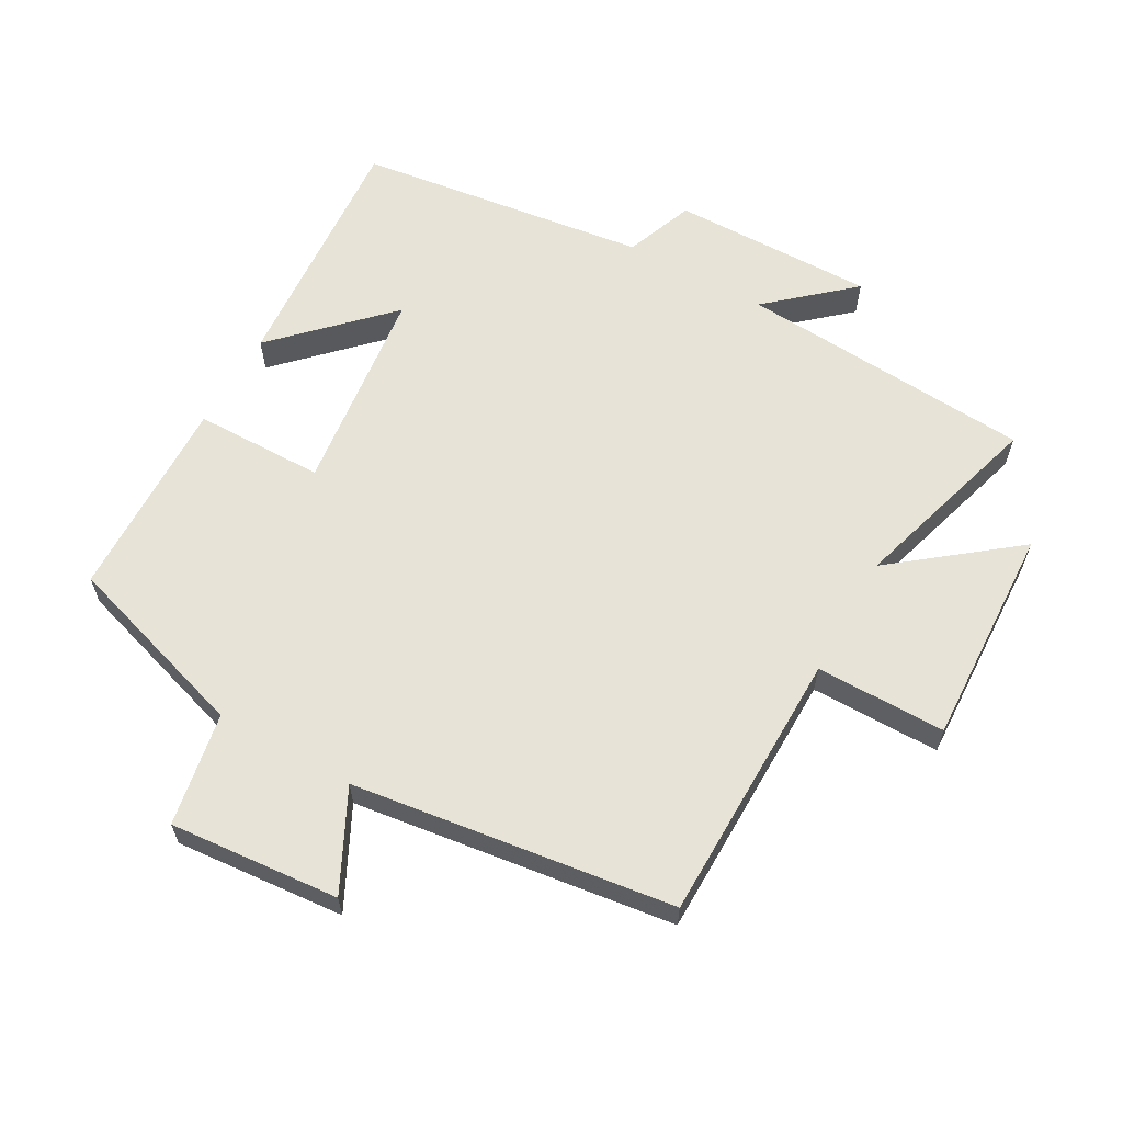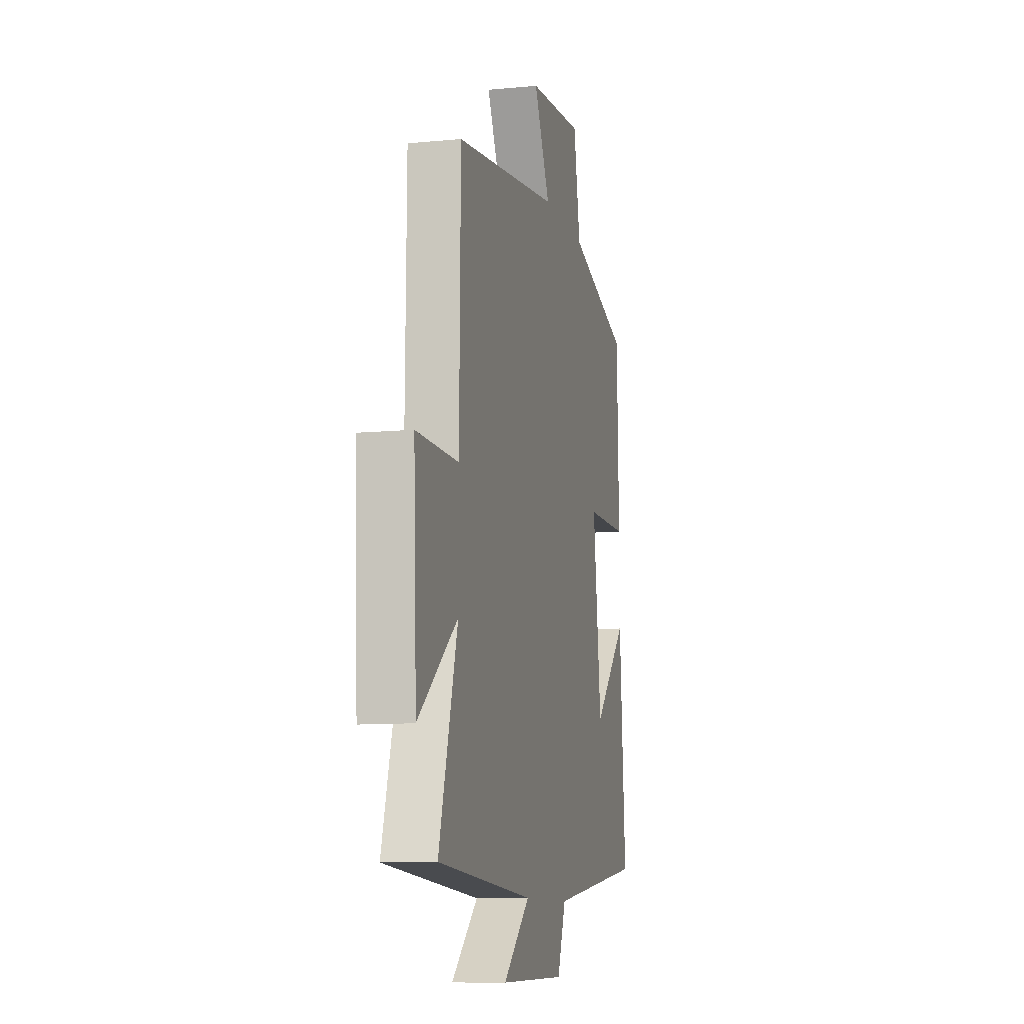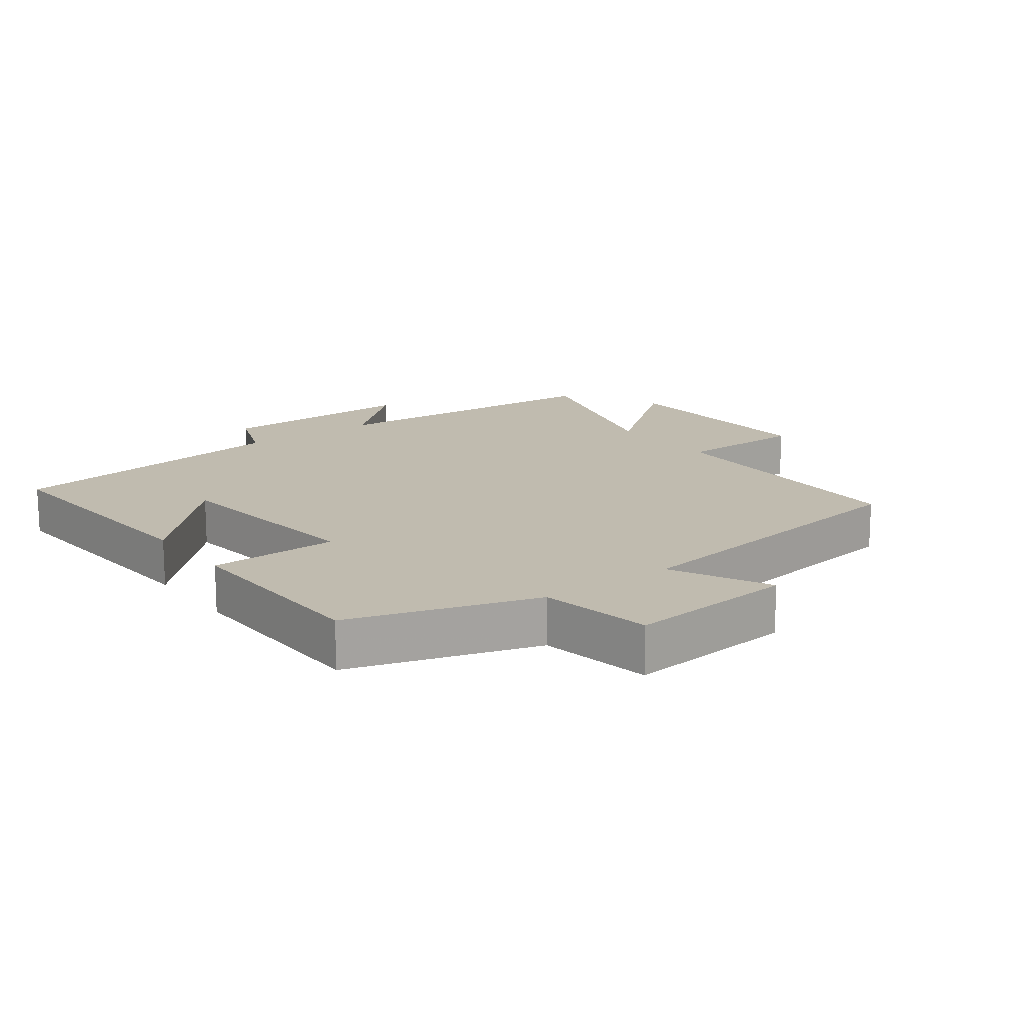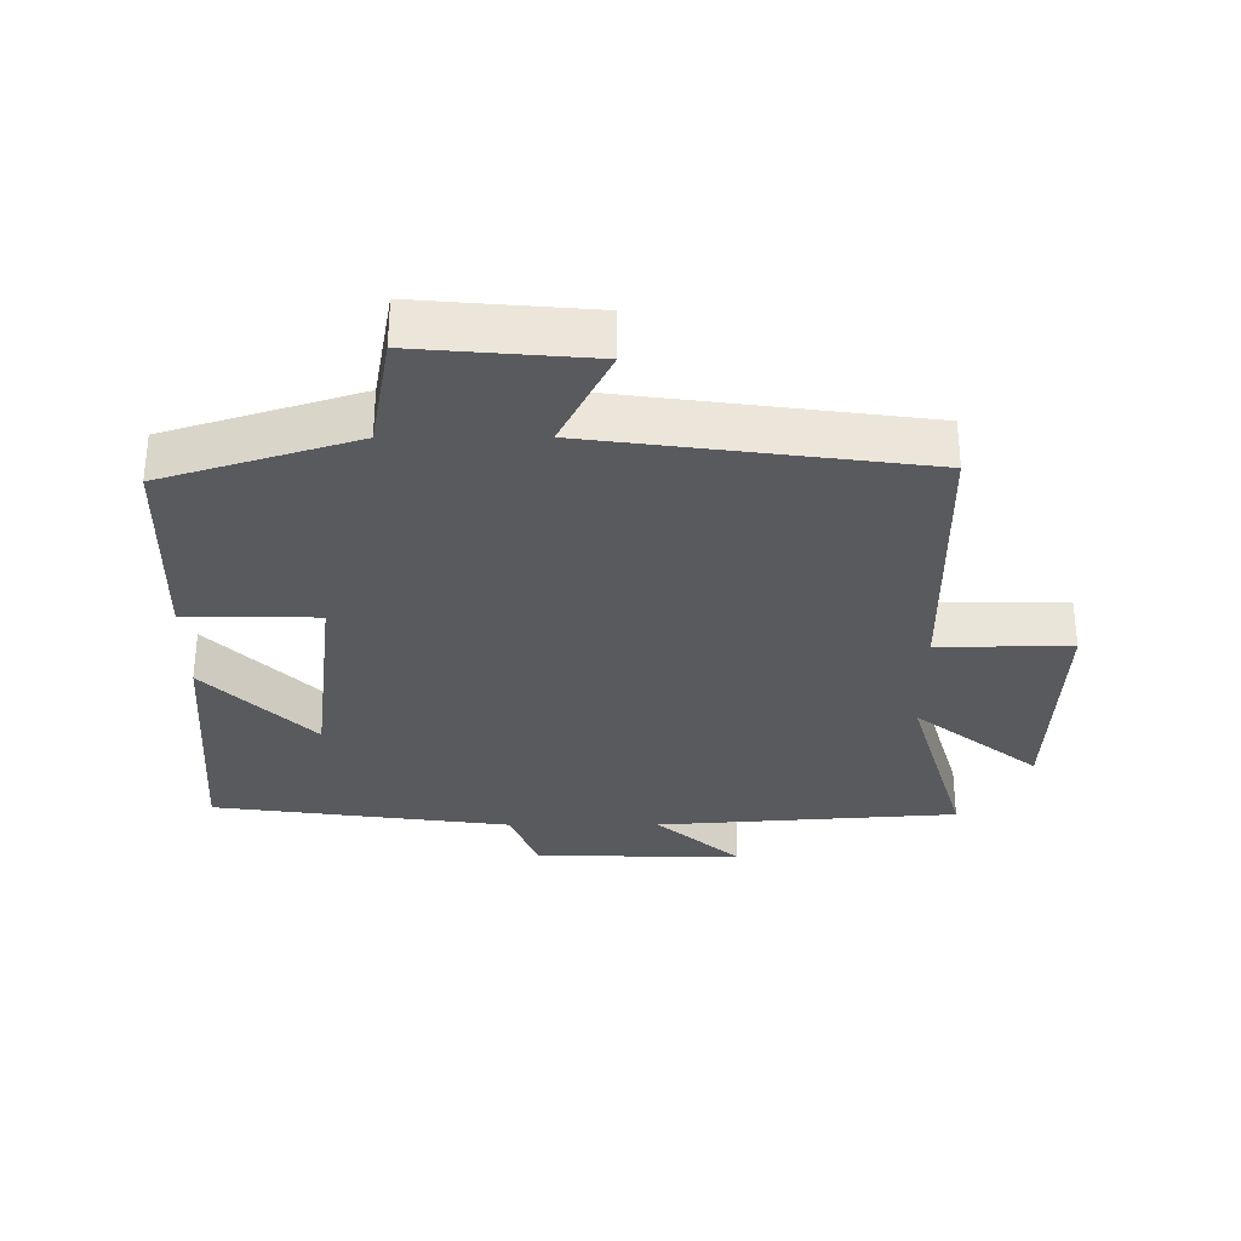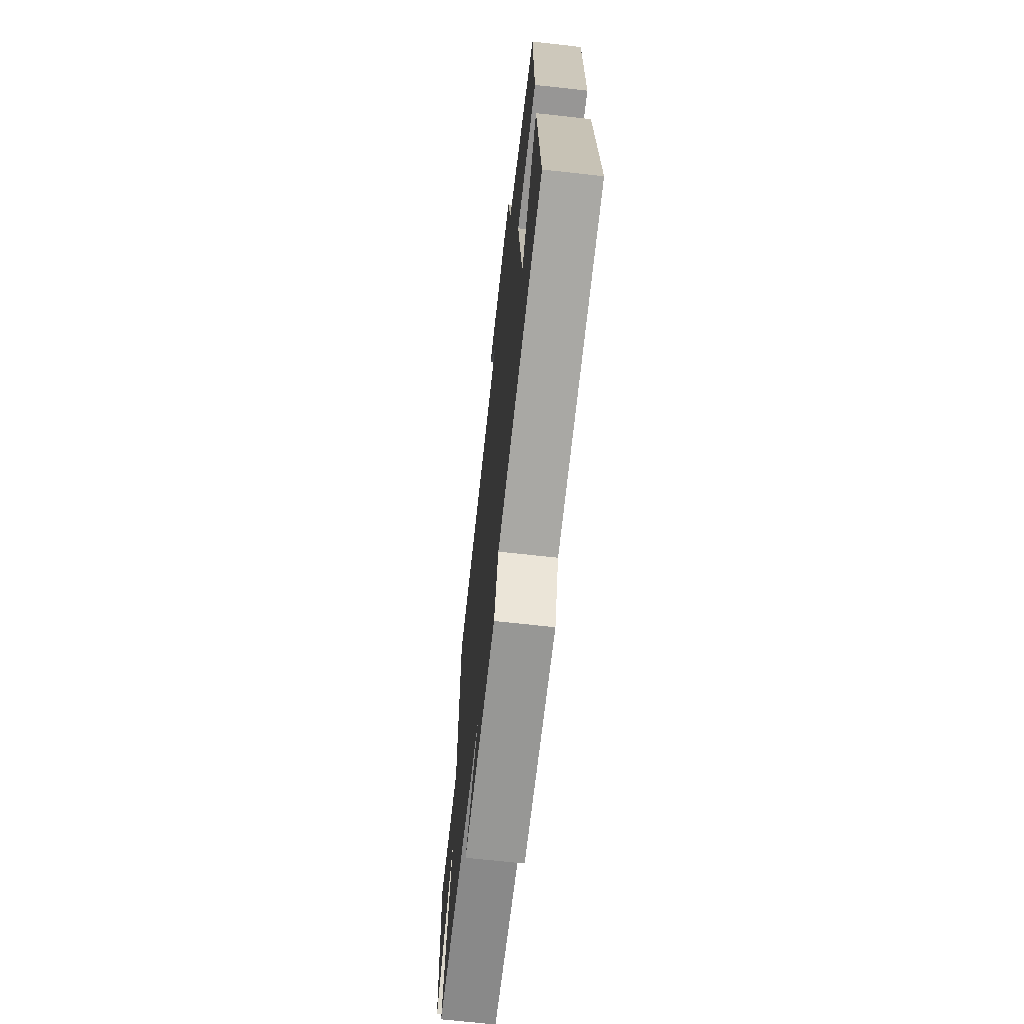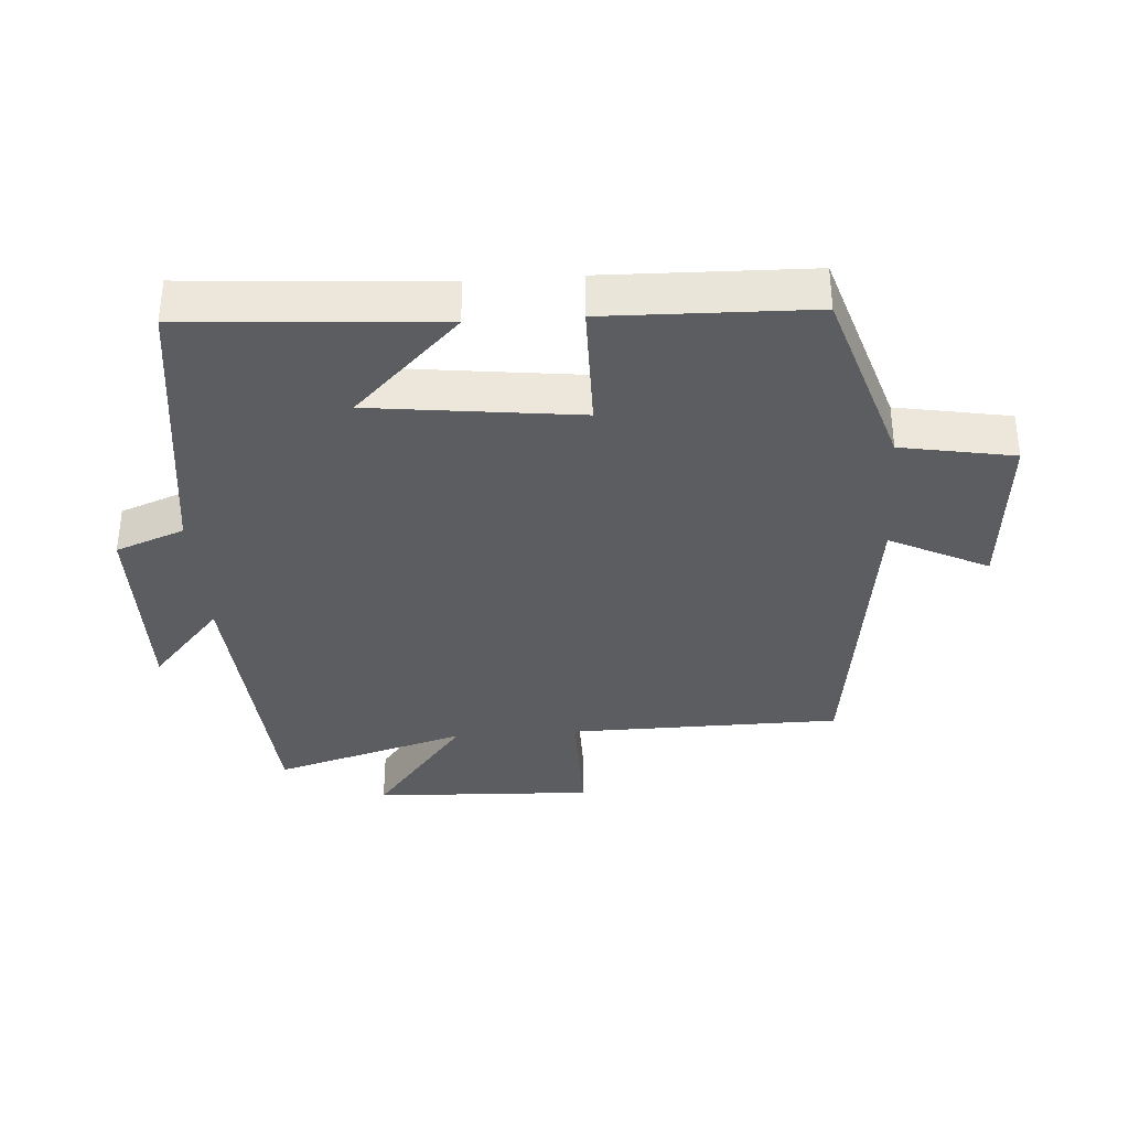
<metadata>
{"format":"obj","ext":"obj","renderer":"f3d","projection":"perspective","resolution":1024,"background":"white","views":[{"elev":61.7,"azim":29.3,"up":"+Y"},{"elev":-10.1,"azim":103.8,"up":"+Z"},{"elev":15.9,"azim":-36.8,"up":"+Y"},{"elev":-31.7,"azim":0.2,"up":"+Y"},{"elev":-67.3,"azim":-96.4,"up":"+Z"},{"elev":-35.5,"azim":-86.0,"up":"+Y"}]}
</metadata>
<code>
v 0.587 0.07 -0.468
v 0.139 0.07 -0.5
v 0.263 0.07 -0.609
v -0.045 0.07 -0.605
v -0.085 0.07 -0.5
v -0.528 0.07 -0.441
v -0.5 0.07 -0.059
v -0.341 0.07 -0.219
v -0.303 0.07 0.097
v -0.5 0.07 0.099
v -0.492 0.07 0.41
v -0.206 0.07 0.5
v -0.175 0.07 0.672
v 0.083 0.07 0.65
v 0.008 0.07 0.5
v 0.495 0.07 0.435
v 0.5 0.07 0.02
v 0.697 0.07 0.02
v 0.683 0.07 -0.316
v 0.5 0.07 -0.172
v 0.587 0 -0.468
v 0.139 0 -0.5
v 0.263 0 -0.609
v -0.045 0 -0.605
v -0.085 0 -0.5
v -0.528 0 -0.441
v -0.5 0 -0.059
v -0.341 0 -0.219
v -0.303 0 0.097
v -0.5 0 0.099
v -0.492 0 0.41
v -0.206 0 0.5
v -0.175 0 0.672
v 0.083 0 0.65
v 0.008 0 0.5
v 0.495 0 0.435
v 0.5 0 0.02
v 0.697 0 0.02
v 0.683 0 -0.316
v 0.5 0 -0.172
f 17 18 19 20
f 15 16 17 20
f 15 20 1 2
f 12 13 14 15
f 12 15 2
f 9 10 11 12
f 8 9 12 2
f 5 6 7 8
f 5 8 2 3
f 3 4 5
f 40 39 38 37
f 40 37 36 35
f 22 21 40 35
f 35 34 33 32
f 22 35 32
f 32 31 30 29
f 22 32 29 28
f 28 27 26 25
f 23 22 28 25
f 25 24 23
f 1 21 22 2
f 2 22 23 3
f 3 23 24 4
f 4 24 25 5
f 5 25 26 6
f 6 26 27 7
f 7 27 28 8
f 8 28 29 9
f 9 29 30 10
f 10 30 31 11
f 11 31 32 12
f 12 32 33 13
f 13 33 34 14
f 14 34 35 15
f 15 35 36 16
f 16 36 37 17
f 17 37 38 18
f 18 38 39 19
f 19 39 40 20
f 20 40 21 1

</code>
